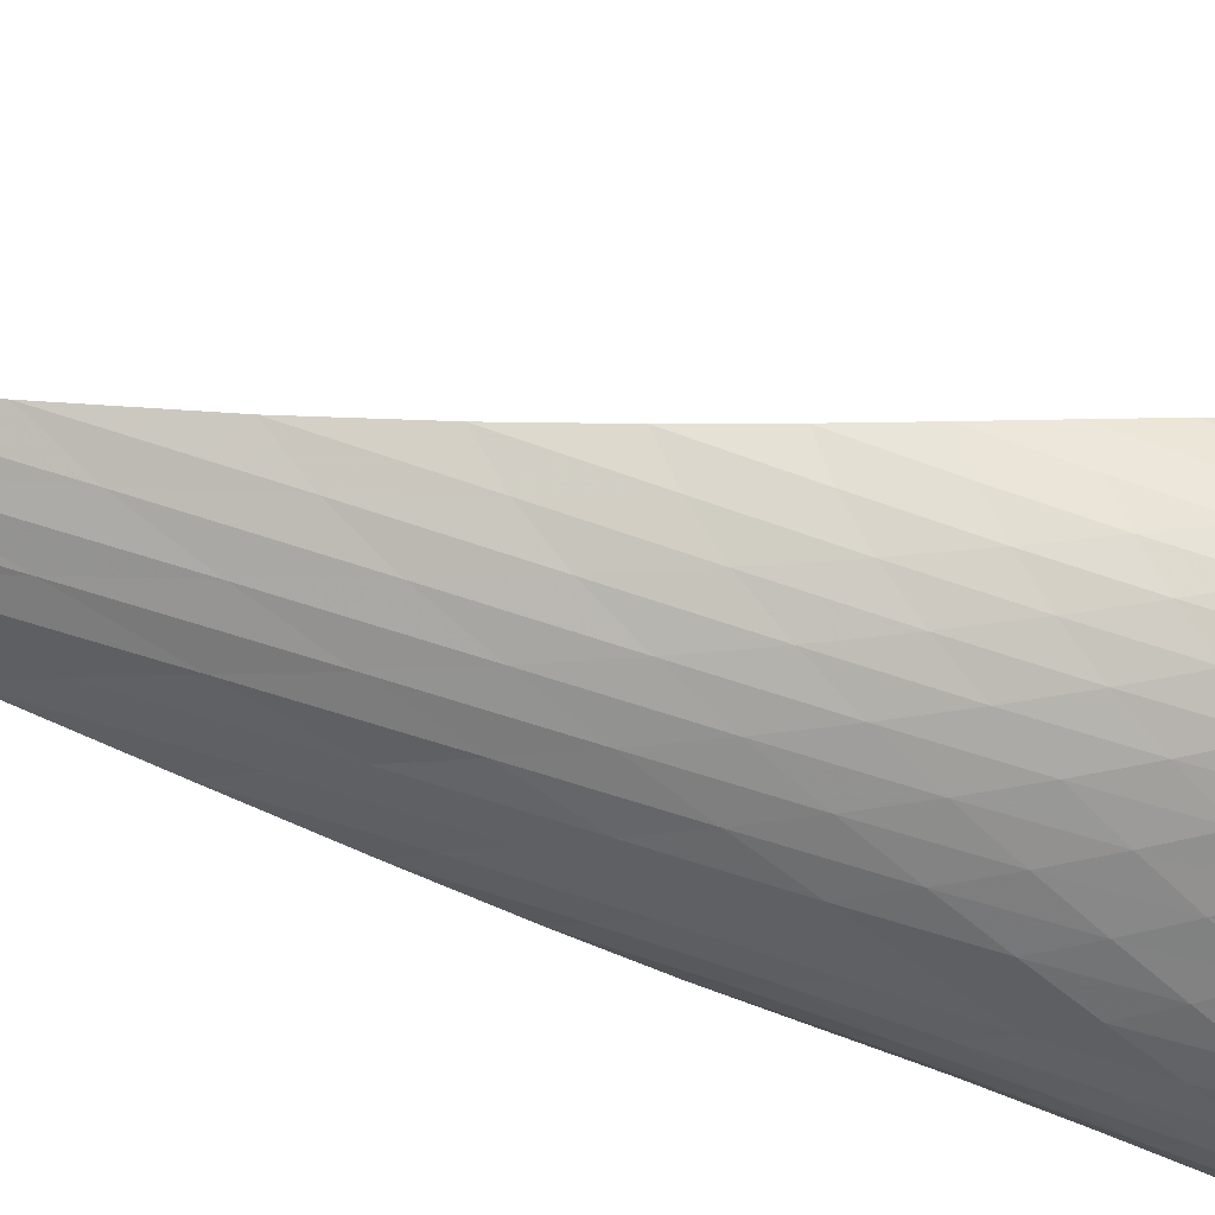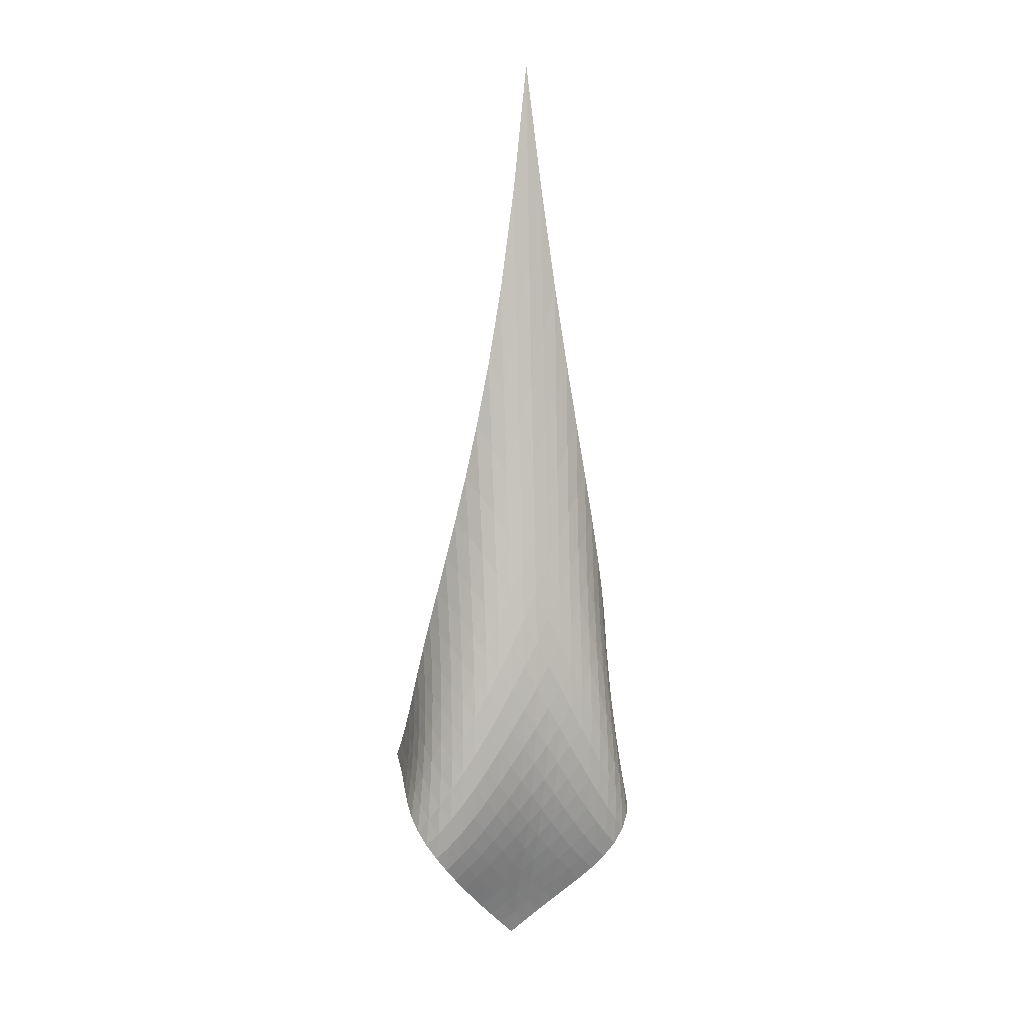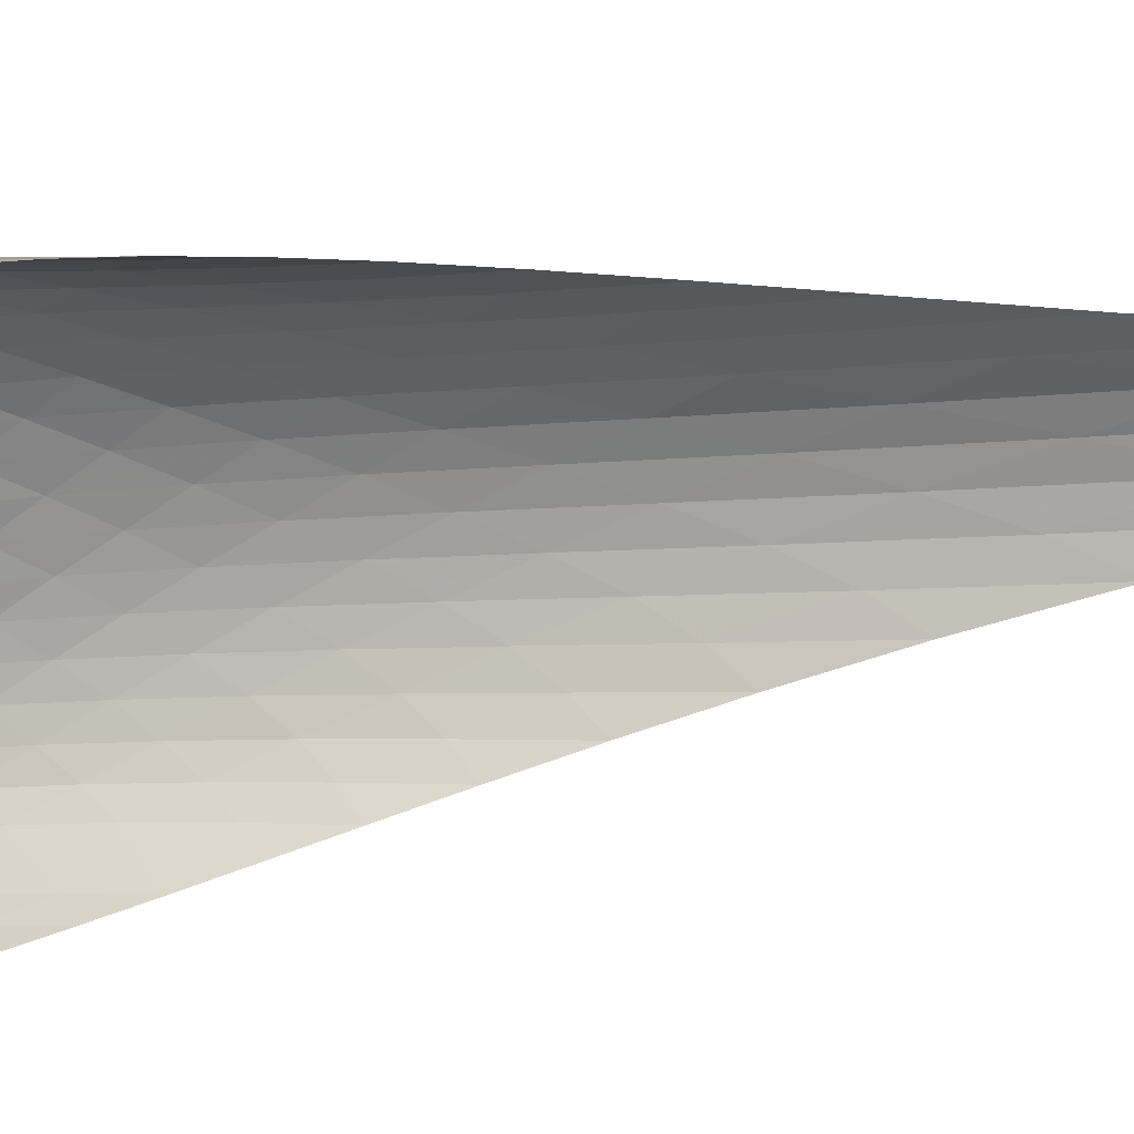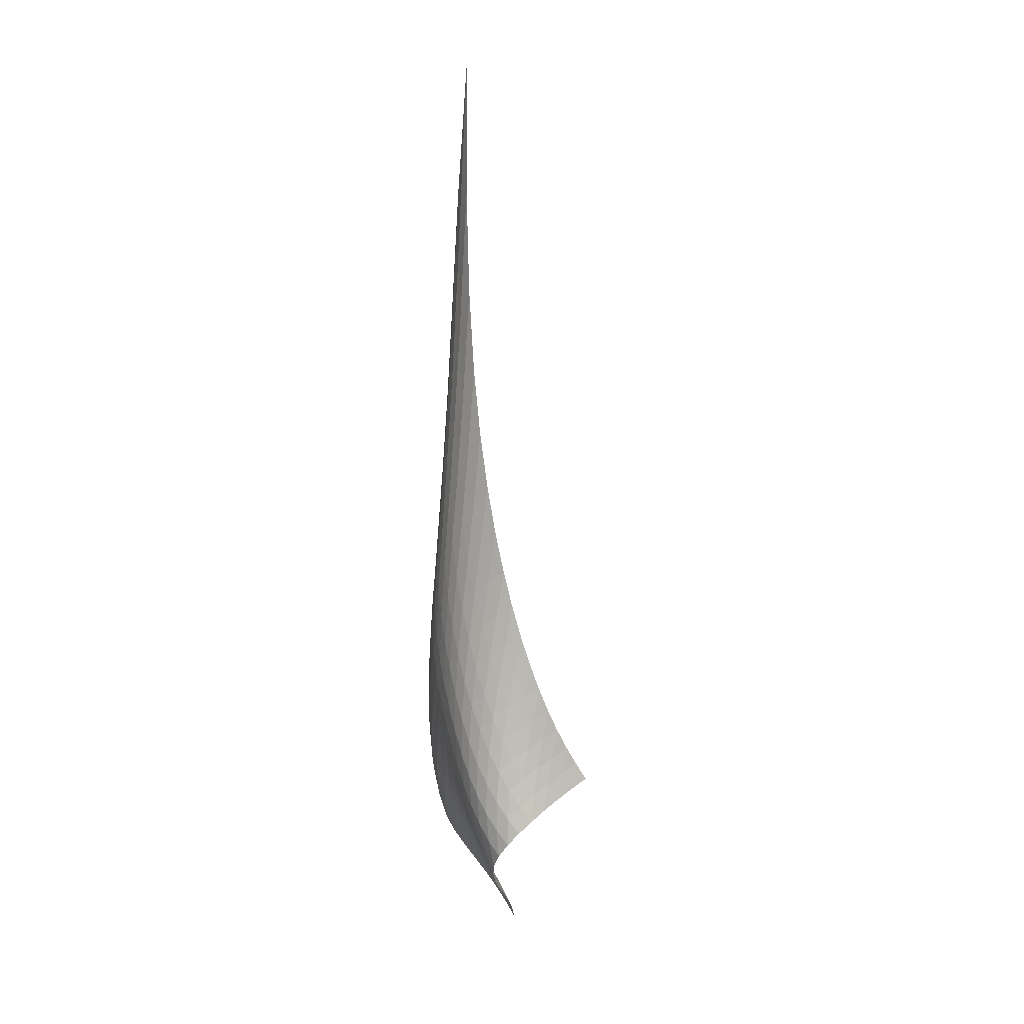
<metadata>
{"format":"obj","ext":"obj","renderer":"f3d","projection":"perspective","resolution":1024,"background":"white","views":[{"elev":70.9,"azim":-74.7,"up":"+Z"},{"elev":5.5,"azim":-62.5,"up":"+Y"},{"elev":-21.3,"azim":102.1,"up":"+Z"},{"elev":11.4,"azim":26.8,"up":"+Y"}]}
</metadata>
<code>
v -6.502 -0.1096 6.502
v -0.09892 -31.7 7.329
v -7.329 -31.7 0.09892
v -4.95 -40.29 4.95
v -7.553 -30.98 0.4829
v -7.789 -30.2 0.8521
v -8.029 -29.36 1.208
v -8.255 -28.43 1.561
v -8.45 -27.41 1.923
v -8.6 -26.29 2.302
v -8.698 -25.05 2.702
v -8.74 -23.67 3.122
v -8.724 -22.14 3.56
v -8.649 -20.4 4.013
v -8.509 -18.41 4.475
v -8.298 -16.09 4.94
v -8.004 -13.3 5.397
v -7.614 -9.866 5.828
v -7.114 -5.512 6.206
v -6.206 -5.512 7.114
v -5.828 -9.866 7.614
v -5.397 -13.3 8.004
v -4.94 -16.09 8.298
v -4.475 -18.41 8.509
v -4.013 -20.4 8.649
v -3.56 -22.14 8.724
v -3.122 -23.67 8.74
v -2.702 -25.05 8.698
v -2.302 -26.29 8.6
v -1.923 -27.41 8.45
v -1.561 -28.43 8.255
v -1.208 -29.36 8.029
v -0.8521 -30.2 7.789
v -0.4829 -30.98 7.553
v -0.5744 -32.12 7.837
v -1.021 -32.53 8.355
v -1.441 -32.95 8.87
v -1.858 -33.41 9.345
v -2.297 -33.91 9.723
v -2.759 -34.47 9.935
v -3.206 -35.08 9.922
v -3.58 -35.71 9.676
v -3.847 -36.33 9.245
v -4.019 -36.92 8.693
v -4.133 -37.5 8.074
v -4.231 -38.07 7.426
v -4.349 -38.63 6.775
v -4.505 -39.19 6.139
v -4.708 -39.74 5.53
v -5.53 -39.74 4.708
v -6.139 -39.19 4.505
v -6.775 -38.63 4.349
v -7.426 -38.07 4.231
v -8.074 -37.5 4.133
v -8.693 -36.92 4.019
v -9.245 -36.33 3.847
v -9.676 -35.71 3.58
v -9.922 -35.08 3.206
v -9.935 -34.47 2.759
v -9.723 -33.91 2.297
v -9.345 -33.41 1.858
v -8.87 -32.95 1.441
v -8.355 -32.53 1.021
v -7.837 -32.12 0.5744
v -6.815 -8.583 6.815
v -7.355 -11.78 6.466
v -7.805 -14.59 6.068
v -8.171 -17.01 5.635
v -8.46 -19.12 5.185
v -8.68 -20.97 4.727
v -8.837 -22.63 4.268
v -8.932 -24.12 3.813
v -8.965 -25.46 3.367
v -8.935 -26.69 2.934
v -8.843 -27.81 2.517
v -8.695 -28.83 2.118
v -8.504 -29.76 1.731
v -8.285 -30.61 1.35
v -8.059 -31.39 0.9646
v -6.466 -11.78 7.355
v -7.046 -14.01 7.046
v -7.551 -16.19 6.686
v -7.98 -18.2 6.287
v -8.34 -20.05 5.86
v -8.636 -21.73 5.415
v -8.871 -23.27 4.959
v -9.047 -24.68 4.496
v -9.16 -25.97 4.032
v -9.207 -27.16 3.572
v -9.186 -28.25 3.12
v -9.099 -29.26 2.681
v -8.956 -30.18 2.255
v -8.773 -31.03 1.839
v -8.568 -31.8 1.427
v -6.068 -14.59 7.805
v -6.686 -16.19 7.551
v -7.24 -17.88 7.24
v -7.725 -19.54 6.88
v -8.145 -21.13 6.484
v -8.505 -22.64 6.06
v -8.811 -24.04 5.616
v -9.063 -25.36 5.156
v -9.256 -26.58 4.685
v -9.386 -27.72 4.208
v -9.446 -28.78 3.728
v -9.436 -29.75 3.252
v -9.359 -30.65 2.785
v -9.229 -31.48 2.326
v -9.062 -32.24 1.876
v -5.635 -17.01 8.171
v -6.287 -18.2 7.98
v -6.88 -19.54 7.725
v -7.41 -20.93 7.41
v -7.876 -22.3 7.046
v -8.287 -23.64 6.647
v -8.647 -24.92 6.22
v -8.959 -26.14 5.772
v -9.223 -27.29 5.307
v -9.432 -28.37 4.826
v -9.578 -29.38 4.333
v -9.655 -30.32 3.833
v -9.663 -31.19 3.33
v -9.606 -31.98 2.829
v -9.497 -32.72 2.335
v -5.185 -19.12 8.46
v -5.86 -20.05 8.34
v -6.484 -21.13 8.145
v -7.046 -22.3 7.876
v -7.547 -23.5 7.547
v -7.99 -24.7 7.17
v -8.384 -25.86 6.76
v -8.737 -26.98 6.325
v -9.05 -28.06 5.871
v -9.32 -29.08 5.398
v -9.541 -30.04 4.909
v -9.705 -30.95 4.403
v -9.805 -31.78 3.883
v -9.84 -32.55 3.353
v -9.812 -33.25 2.819
v -4.727 -20.97 8.68
v -5.415 -21.73 8.636
v -6.06 -22.64 8.505
v -6.647 -23.64 8.287
v -7.17 -24.7 7.99
v -7.632 -25.77 7.632
v -8.043 -26.83 7.233
v -8.413 -27.87 6.804
v -8.749 -28.87 6.357
v -9.055 -29.84 5.894
v -9.326 -30.76 5.417
v -9.557 -31.62 4.921
v -9.74 -32.43 4.406
v -9.868 -33.17 3.869
v -9.937 -33.84 3.316
v -4.268 -22.63 8.837
v -4.959 -23.27 8.871
v -5.616 -24.04 8.811
v -6.22 -24.92 8.647
v -6.76 -25.86 8.384
v -7.233 -26.83 8.043
v -7.647 -27.8 7.647
v -8.016 -28.76 7.215
v -8.353 -29.7 6.763
v -8.666 -30.62 6.3
v -8.958 -31.49 5.829
v -9.227 -32.32 5.346
v -9.466 -33.1 4.846
v -9.669 -33.82 4.323
v -9.827 -34.48 3.774
v -3.813 -24.12 8.932
v -4.496 -24.68 9.047
v -5.156 -25.36 9.063
v -5.772 -26.14 8.959
v -6.325 -26.98 8.737
v -6.804 -27.87 8.413
v -7.215 -28.76 8.016
v -7.572 -29.66 7.572
v -7.894 -30.54 7.104
v -8.194 -31.39 6.626
v -8.483 -32.22 6.146
v -8.761 -33.02 5.665
v -9.027 -33.77 5.175
v -9.275 -34.48 4.668
v -9.497 -35.12 4.137
v -3.367 -25.46 8.965
v -4.032 -25.97 9.16
v -4.685 -26.58 9.256
v -5.307 -27.29 9.223
v -5.871 -28.06 9.05
v -6.357 -28.87 8.749
v -6.763 -29.7 8.353
v -7.104 -30.54 7.894
v -7.401 -31.35 7.401
v -7.676 -32.16 6.896
v -7.943 -32.94 6.393
v -8.211 -33.7 5.896
v -8.48 -34.43 5.403
v -8.747 -35.11 4.903
v -9.007 -35.74 4.386
v -2.934 -26.69 8.935
v -3.572 -27.16 9.207
v -4.208 -27.72 9.386
v -4.826 -28.37 9.432
v -5.398 -29.08 9.32
v -5.894 -29.84 9.055
v -6.3 -30.62 8.666
v -6.626 -31.39 8.194
v -6.896 -32.16 7.676
v -7.138 -32.91 7.138
v -7.375 -33.65 6.602
v -7.619 -34.37 6.077
v -7.876 -35.06 5.564
v -8.145 -35.73 5.057
v -8.421 -36.35 4.545
v -2.517 -27.81 8.843
v -3.12 -28.25 9.186
v -3.728 -28.78 9.446
v -4.333 -29.38 9.578
v -4.909 -30.04 9.541
v -5.417 -30.76 9.326
v -5.829 -31.49 8.958
v -6.146 -32.22 8.483
v -6.393 -32.94 7.943
v -6.602 -33.65 7.375
v -6.803 -34.34 6.803
v -7.016 -35.02 6.243
v -7.251 -35.68 5.702
v -7.509 -36.32 5.175
v -7.787 -36.93 4.655
v -2.118 -28.83 8.695
v -2.681 -29.26 9.099
v -3.252 -29.75 9.436
v -3.833 -30.32 9.655
v -4.403 -30.95 9.705
v -4.921 -31.62 9.557
v -5.346 -32.32 9.227
v -5.665 -33.02 8.761
v -5.896 -33.7 8.211
v -6.077 -34.37 7.619
v -6.243 -35.02 7.016
v -6.422 -35.66 6.422
v -6.629 -36.29 5.848
v -6.869 -36.91 5.296
v -7.137 -37.5 4.76
v -1.731 -29.76 8.504
v -2.255 -30.18 8.956
v -2.785 -30.65 9.359
v -3.33 -31.19 9.663
v -3.883 -31.78 9.805
v -4.406 -32.43 9.74
v -4.846 -33.1 9.466
v -5.175 -33.77 9.027
v -5.403 -34.43 8.48
v -5.564 -35.06 7.876
v -5.702 -35.68 7.251
v -5.848 -36.29 6.629
v -6.026 -36.9 6.026
v -6.242 -37.49 5.446
v -6.494 -38.07 4.889
v -1.35 -30.61 8.285
v -1.839 -31.03 8.773
v -2.326 -31.48 9.229
v -2.829 -31.98 9.606
v -3.353 -32.55 9.84
v -3.869 -33.17 9.868
v -4.323 -33.82 9.669
v -4.668 -34.48 9.275
v -4.903 -35.11 8.747
v -5.057 -35.73 8.145
v -5.175 -36.32 7.509
v -5.296 -36.91 6.869
v -5.446 -37.49 6.242
v -5.638 -38.07 5.638
v -5.872 -38.63 5.061
v -0.9646 -31.39 8.059
v -1.427 -31.8 8.568
v -1.876 -32.24 9.062
v -2.335 -32.72 9.497
v -2.819 -33.25 9.812
v -3.316 -33.84 9.937
v -3.774 -34.48 9.827
v -4.137 -35.12 9.497
v -4.386 -35.74 9.007
v -4.545 -36.35 8.421
v -4.655 -36.93 7.787
v -4.76 -37.5 7.137
v -4.889 -38.07 6.494
v -5.061 -38.63 5.872
v -5.278 -39.19 5.278
f 289 49 4
f 289 4 50
f 5 79 64
f 5 64 3
f 79 94 63
f 79 63 64
f 94 109 62
f 94 62 63
f 109 124 61
f 109 61 62
f 124 139 60
f 124 60 61
f 139 154 59
f 139 59 60
f 154 169 58
f 154 58 59
f 169 184 57
f 169 57 58
f 184 199 56
f 184 56 57
f 199 214 55
f 199 55 56
f 214 229 54
f 214 54 55
f 229 244 53
f 229 53 54
f 244 259 52
f 244 52 53
f 259 274 51
f 259 51 52
f 274 289 50
f 274 50 51
f 1 20 65
f 1 65 19
f 19 65 66
f 19 66 18
f 18 66 67
f 18 67 17
f 17 67 68
f 17 68 16
f 16 68 69
f 16 69 15
f 15 69 70
f 15 70 14
f 14 70 71
f 14 71 13
f 13 71 72
f 13 72 12
f 12 72 73
f 12 73 11
f 11 73 74
f 11 74 10
f 10 74 75
f 10 75 9
f 9 75 76
f 9 76 8
f 8 76 77
f 8 77 7
f 7 77 78
f 7 78 6
f 6 78 79
f 6 79 5
f 20 21 80
f 20 80 65
f 65 80 81
f 65 81 66
f 66 81 82
f 66 82 67
f 67 82 83
f 67 83 68
f 68 83 84
f 68 84 69
f 69 84 85
f 69 85 70
f 70 85 86
f 70 86 71
f 71 86 87
f 71 87 72
f 72 87 88
f 72 88 73
f 73 88 89
f 73 89 74
f 74 89 90
f 74 90 75
f 75 90 91
f 75 91 76
f 76 91 92
f 76 92 77
f 77 92 93
f 77 93 78
f 78 93 94
f 78 94 79
f 21 22 95
f 21 95 80
f 80 95 96
f 80 96 81
f 81 96 97
f 81 97 82
f 82 97 98
f 82 98 83
f 83 98 99
f 83 99 84
f 84 99 100
f 84 100 85
f 85 100 101
f 85 101 86
f 86 101 102
f 86 102 87
f 87 102 103
f 87 103 88
f 88 103 104
f 88 104 89
f 89 104 105
f 89 105 90
f 90 105 106
f 90 106 91
f 91 106 107
f 91 107 92
f 92 107 108
f 92 108 93
f 93 108 109
f 93 109 94
f 22 23 110
f 22 110 95
f 95 110 111
f 95 111 96
f 96 111 112
f 96 112 97
f 97 112 113
f 97 113 98
f 98 113 114
f 98 114 99
f 99 114 115
f 99 115 100
f 100 115 116
f 100 116 101
f 101 116 117
f 101 117 102
f 102 117 118
f 102 118 103
f 103 118 119
f 103 119 104
f 104 119 120
f 104 120 105
f 105 120 121
f 105 121 106
f 106 121 122
f 106 122 107
f 107 122 123
f 107 123 108
f 108 123 124
f 108 124 109
f 23 24 125
f 23 125 110
f 110 125 126
f 110 126 111
f 111 126 127
f 111 127 112
f 112 127 128
f 112 128 113
f 113 128 129
f 113 129 114
f 114 129 130
f 114 130 115
f 115 130 131
f 115 131 116
f 116 131 132
f 116 132 117
f 117 132 133
f 117 133 118
f 118 133 134
f 118 134 119
f 119 134 135
f 119 135 120
f 120 135 136
f 120 136 121
f 121 136 137
f 121 137 122
f 122 137 138
f 122 138 123
f 123 138 139
f 123 139 124
f 24 25 140
f 24 140 125
f 125 140 141
f 125 141 126
f 126 141 142
f 126 142 127
f 127 142 143
f 127 143 128
f 128 143 144
f 128 144 129
f 129 144 145
f 129 145 130
f 130 145 146
f 130 146 131
f 131 146 147
f 131 147 132
f 132 147 148
f 132 148 133
f 133 148 149
f 133 149 134
f 134 149 150
f 134 150 135
f 135 150 151
f 135 151 136
f 136 151 152
f 136 152 137
f 137 152 153
f 137 153 138
f 138 153 154
f 138 154 139
f 25 26 155
f 25 155 140
f 140 155 156
f 140 156 141
f 141 156 157
f 141 157 142
f 142 157 158
f 142 158 143
f 143 158 159
f 143 159 144
f 144 159 160
f 144 160 145
f 145 160 161
f 145 161 146
f 146 161 162
f 146 162 147
f 147 162 163
f 147 163 148
f 148 163 164
f 148 164 149
f 149 164 165
f 149 165 150
f 150 165 166
f 150 166 151
f 151 166 167
f 151 167 152
f 152 167 168
f 152 168 153
f 153 168 169
f 153 169 154
f 26 27 170
f 26 170 155
f 155 170 171
f 155 171 156
f 156 171 172
f 156 172 157
f 157 172 173
f 157 173 158
f 158 173 174
f 158 174 159
f 159 174 175
f 159 175 160
f 160 175 176
f 160 176 161
f 161 176 177
f 161 177 162
f 162 177 178
f 162 178 163
f 163 178 179
f 163 179 164
f 164 179 180
f 164 180 165
f 165 180 181
f 165 181 166
f 166 181 182
f 166 182 167
f 167 182 183
f 167 183 168
f 168 183 184
f 168 184 169
f 27 28 185
f 27 185 170
f 170 185 186
f 170 186 171
f 171 186 187
f 171 187 172
f 172 187 188
f 172 188 173
f 173 188 189
f 173 189 174
f 174 189 190
f 174 190 175
f 175 190 191
f 175 191 176
f 176 191 192
f 176 192 177
f 177 192 193
f 177 193 178
f 178 193 194
f 178 194 179
f 179 194 195
f 179 195 180
f 180 195 196
f 180 196 181
f 181 196 197
f 181 197 182
f 182 197 198
f 182 198 183
f 183 198 199
f 183 199 184
f 28 29 200
f 28 200 185
f 185 200 201
f 185 201 186
f 186 201 202
f 186 202 187
f 187 202 203
f 187 203 188
f 188 203 204
f 188 204 189
f 189 204 205
f 189 205 190
f 190 205 206
f 190 206 191
f 191 206 207
f 191 207 192
f 192 207 208
f 192 208 193
f 193 208 209
f 193 209 194
f 194 209 210
f 194 210 195
f 195 210 211
f 195 211 196
f 196 211 212
f 196 212 197
f 197 212 213
f 197 213 198
f 198 213 214
f 198 214 199
f 29 30 215
f 29 215 200
f 200 215 216
f 200 216 201
f 201 216 217
f 201 217 202
f 202 217 218
f 202 218 203
f 203 218 219
f 203 219 204
f 204 219 220
f 204 220 205
f 205 220 221
f 205 221 206
f 206 221 222
f 206 222 207
f 207 222 223
f 207 223 208
f 208 223 224
f 208 224 209
f 209 224 225
f 209 225 210
f 210 225 226
f 210 226 211
f 211 226 227
f 211 227 212
f 212 227 228
f 212 228 213
f 213 228 229
f 213 229 214
f 30 31 230
f 30 230 215
f 215 230 231
f 215 231 216
f 216 231 232
f 216 232 217
f 217 232 233
f 217 233 218
f 218 233 234
f 218 234 219
f 219 234 235
f 219 235 220
f 220 235 236
f 220 236 221
f 221 236 237
f 221 237 222
f 222 237 238
f 222 238 223
f 223 238 239
f 223 239 224
f 224 239 240
f 224 240 225
f 225 240 241
f 225 241 226
f 226 241 242
f 226 242 227
f 227 242 243
f 227 243 228
f 228 243 244
f 228 244 229
f 31 32 245
f 31 245 230
f 230 245 246
f 230 246 231
f 231 246 247
f 231 247 232
f 232 247 248
f 232 248 233
f 233 248 249
f 233 249 234
f 234 249 250
f 234 250 235
f 235 250 251
f 235 251 236
f 236 251 252
f 236 252 237
f 237 252 253
f 237 253 238
f 238 253 254
f 238 254 239
f 239 254 255
f 239 255 240
f 240 255 256
f 240 256 241
f 241 256 257
f 241 257 242
f 242 257 258
f 242 258 243
f 243 258 259
f 243 259 244
f 32 33 260
f 32 260 245
f 245 260 261
f 245 261 246
f 246 261 262
f 246 262 247
f 247 262 263
f 247 263 248
f 248 263 264
f 248 264 249
f 249 264 265
f 249 265 250
f 250 265 266
f 250 266 251
f 251 266 267
f 251 267 252
f 252 267 268
f 252 268 253
f 253 268 269
f 253 269 254
f 254 269 270
f 254 270 255
f 255 270 271
f 255 271 256
f 256 271 272
f 256 272 257
f 257 272 273
f 257 273 258
f 258 273 274
f 258 274 259
f 33 34 275
f 33 275 260
f 260 275 276
f 260 276 261
f 261 276 277
f 261 277 262
f 262 277 278
f 262 278 263
f 263 278 279
f 263 279 264
f 264 279 280
f 264 280 265
f 265 280 281
f 265 281 266
f 266 281 282
f 266 282 267
f 267 282 283
f 267 283 268
f 268 283 284
f 268 284 269
f 269 284 285
f 269 285 270
f 270 285 286
f 270 286 271
f 271 286 287
f 271 287 272
f 272 287 288
f 272 288 273
f 273 288 289
f 273 289 274
f 34 2 35
f 34 35 275
f 275 35 36
f 275 36 276
f 276 36 37
f 276 37 277
f 277 37 38
f 277 38 278
f 278 38 39
f 278 39 279
f 279 39 40
f 279 40 280
f 280 40 41
f 280 41 281
f 281 41 42
f 281 42 282
f 282 42 43
f 282 43 283
f 283 43 44
f 283 44 284
f 284 44 45
f 284 45 285
f 285 45 46
f 285 46 286
f 286 46 47
f 286 47 287
f 287 47 48
f 287 48 288
f 288 48 49
f 288 49 289

</code>
